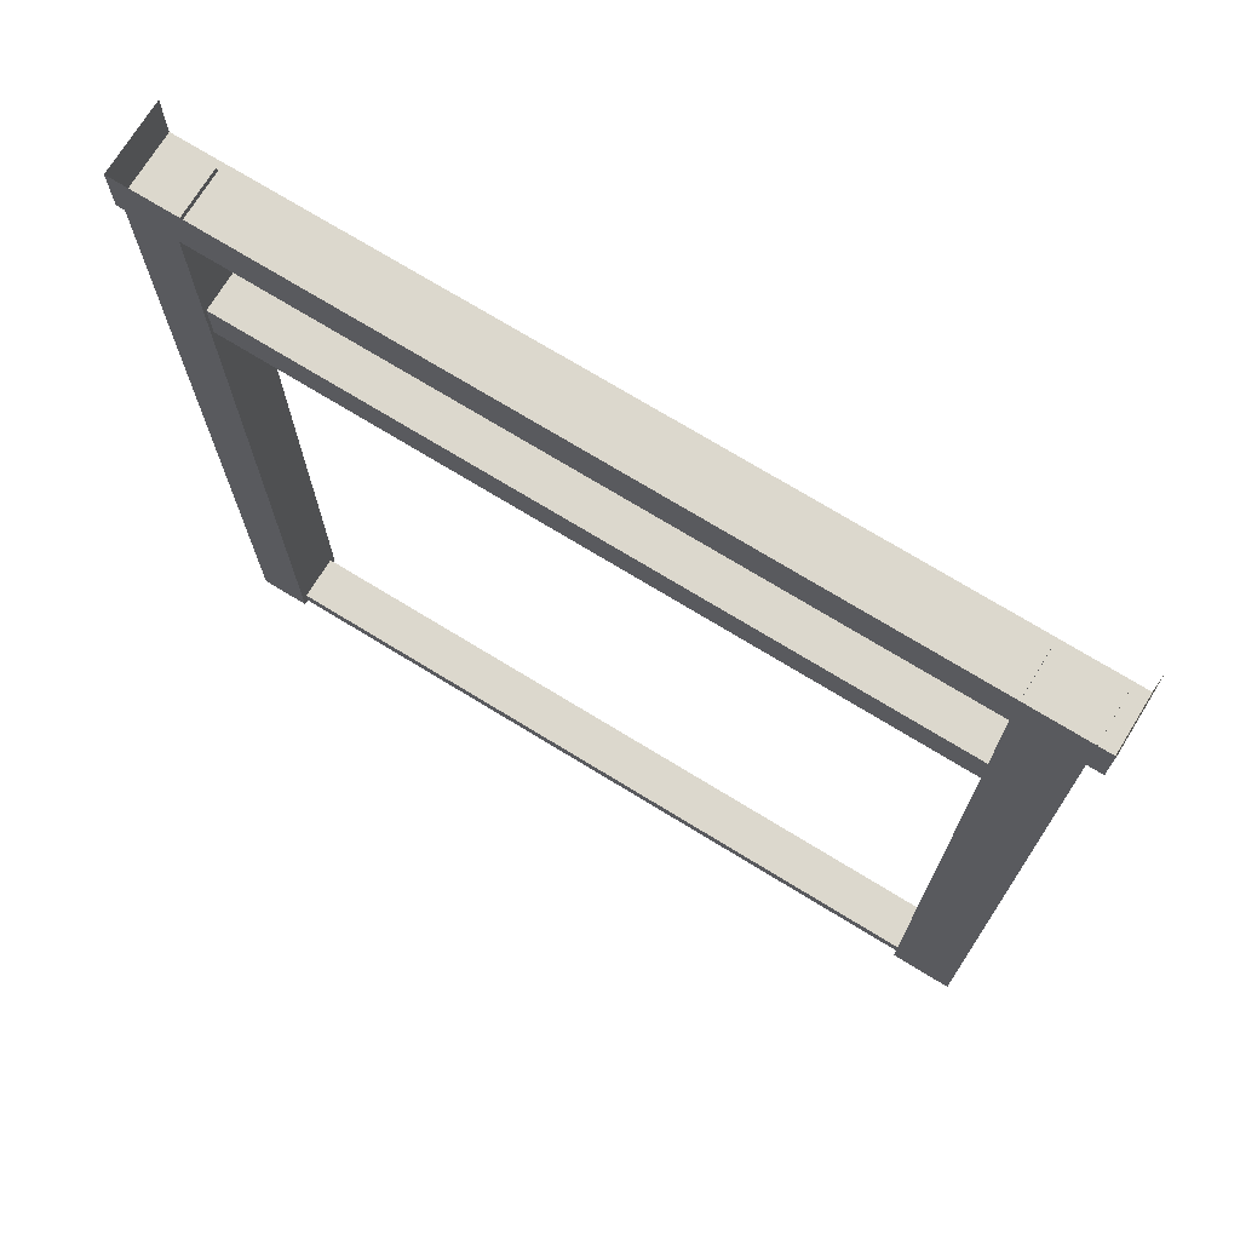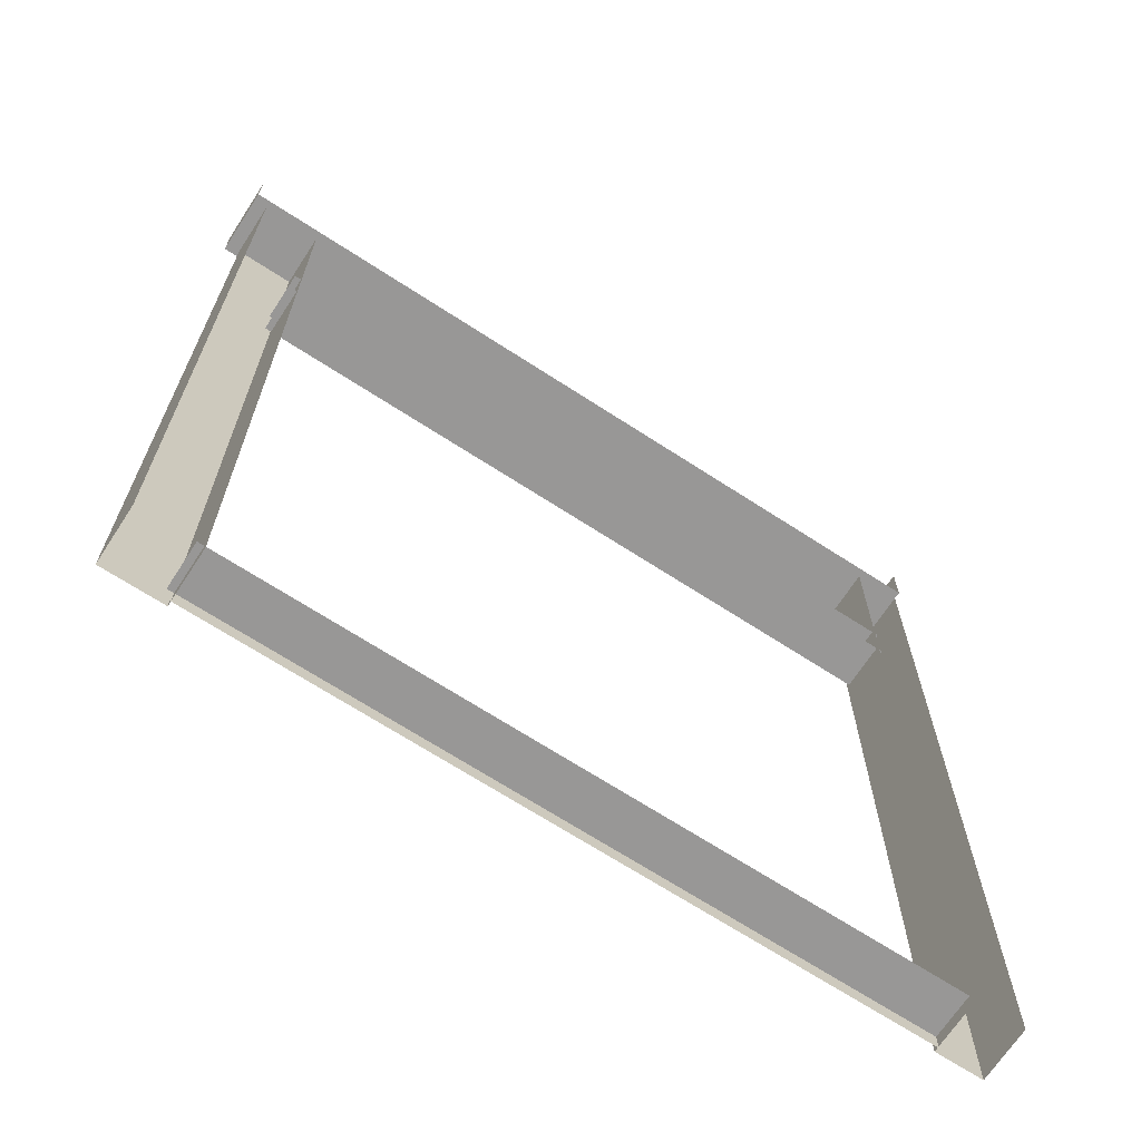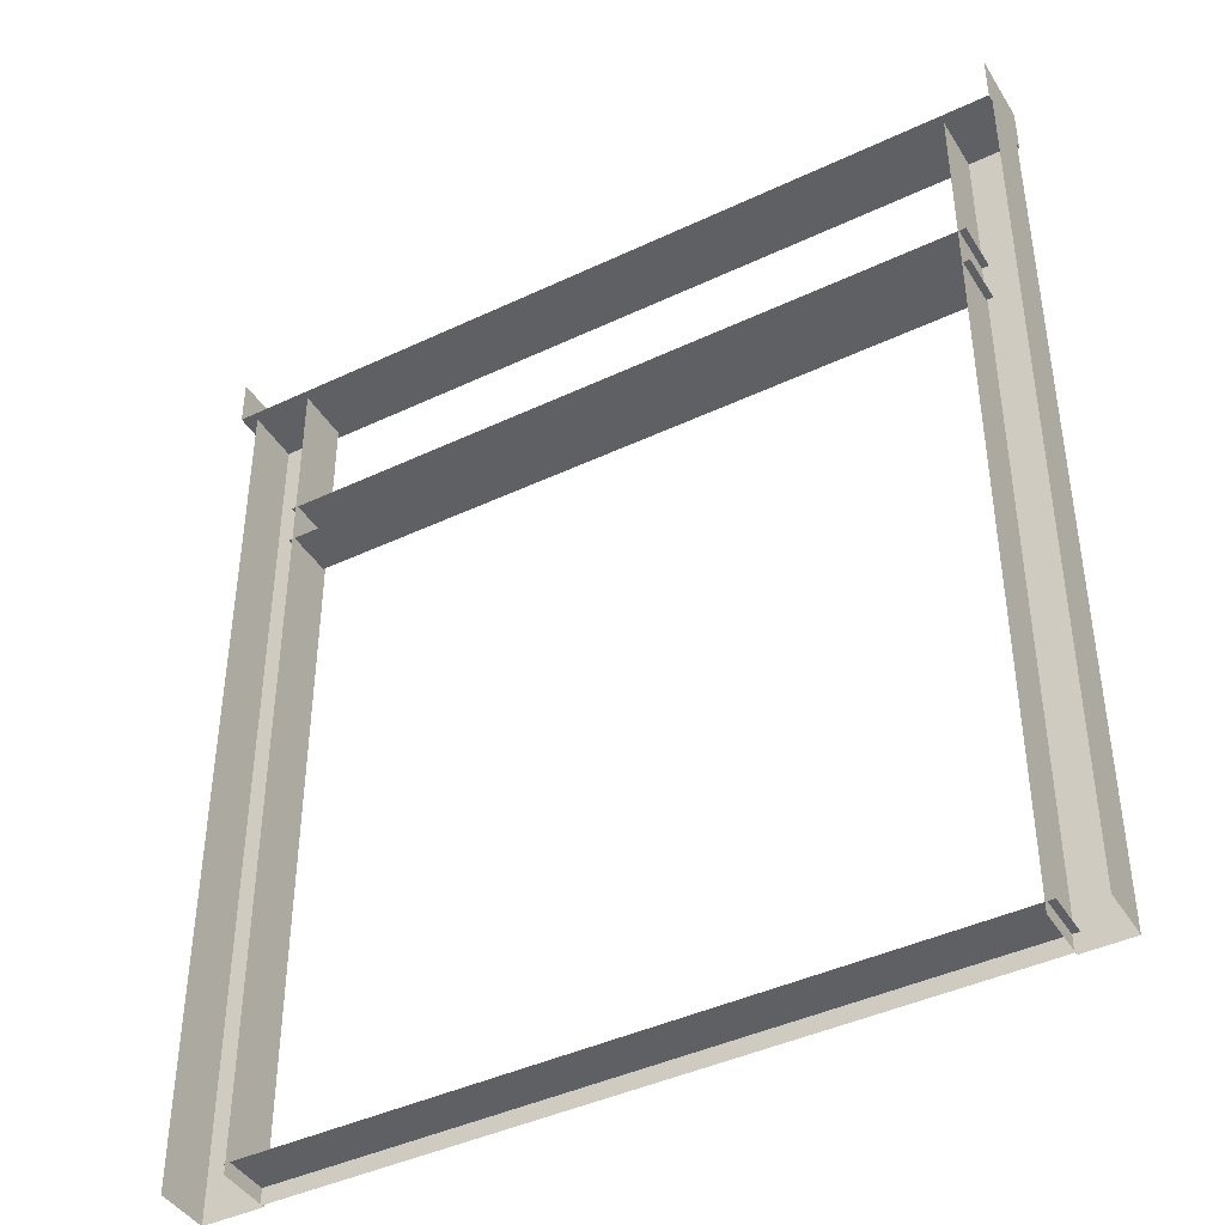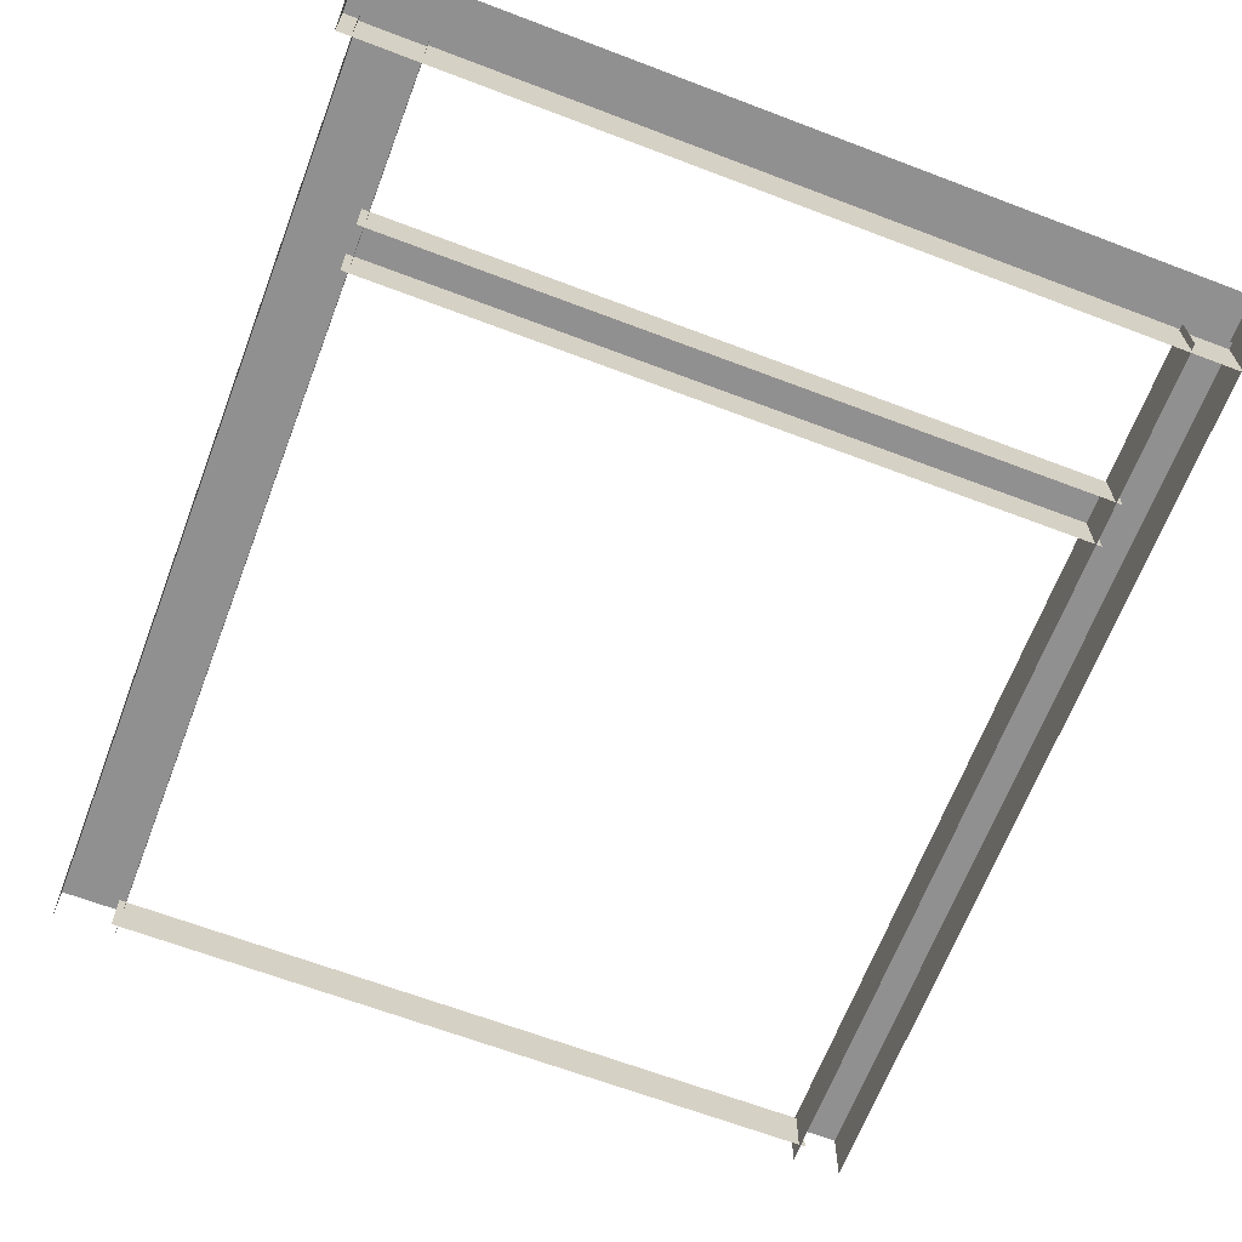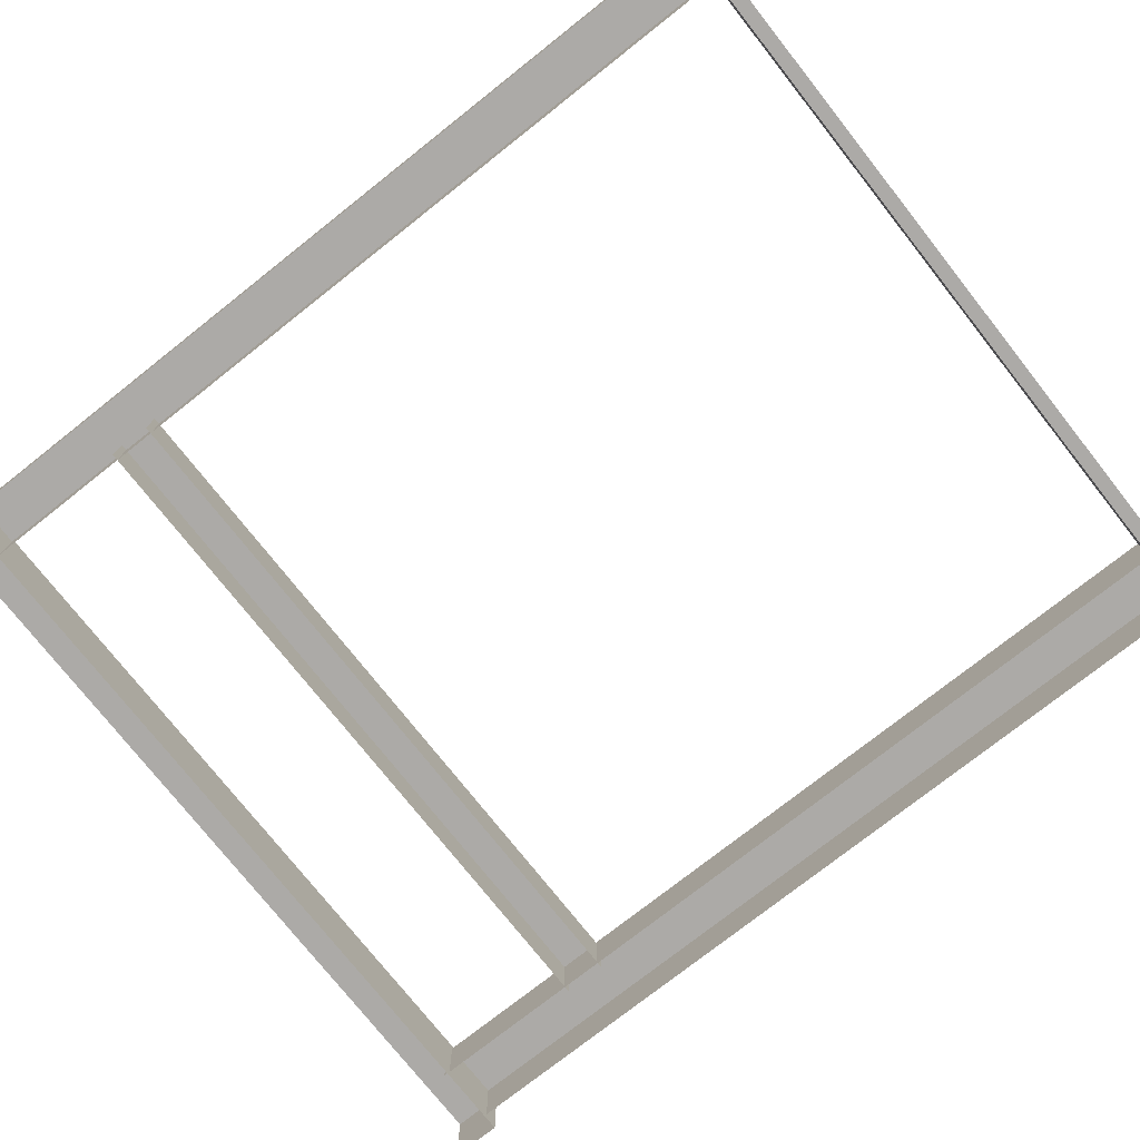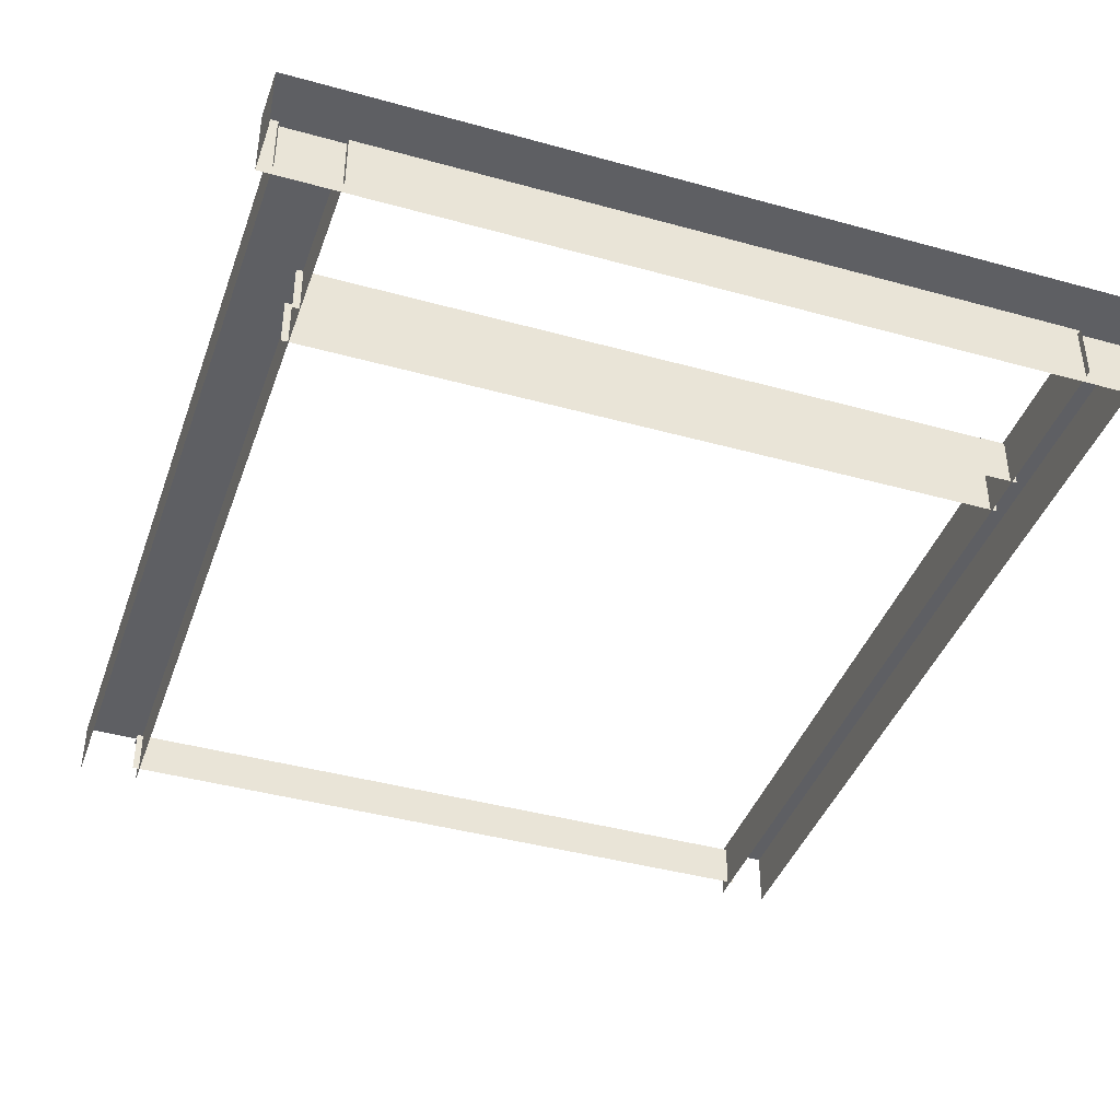
<metadata>
{"format":"obj","ext":"obj","renderer":"f3d","projection":"perspective","resolution":1024,"background":"white","views":[{"elev":72.6,"azim":31.5,"up":"+Y"},{"elev":-68.3,"azim":146.9,"up":"+Y"},{"elev":-42.7,"azim":-150.6,"up":"+Y"},{"elev":-65.8,"azim":159.1,"up":"+Z"},{"elev":-76.1,"azim":-51.7,"up":"+Z"},{"elev":-41.1,"azim":161.3,"up":"+Z"}]}
</metadata>
<code>
g Door_Wall
v 1.139 2.672 -4.024
v 1.139 -0.02974 -4.024
v 0.9568 -0.02974 -4.024
v 0.9568 2.672 -4.024
v 0.9568 -0.02974 -4.024
v 0.9568 -0.02974 -4.191
v 0.9568 2.672 -4.191
v 0.9568 2.672 -4.024
v -1.136 2.672 -4.024
v -1.136 -0.02974 -4.024
v -1.28 -0.02974 -4.024
v -1.28 2.672 -4.024
v -1.136 -0.02974 -4.024
v -1.136 2.672 -4.024
v -1.136 2.672 -4.191
v -1.136 -0.02974 -4.191
v -1.155 0.01386 -4.175
v 0.9763 0.01386 -4.175
v 0.9763 0.01386 -4.04
v -1.155 0.01386 -4.04
v -1.28 2.653 -4.214
v -1.28 2.653 -4.006
v 1.181 2.653 -4.006
v 1.181 2.653 -4.214
v -1.28 2.653 -4.006
v -1.28 2.803 -4.006
v 1.181 2.803 -4.006
v 1.181 2.653 -4.006
v -1.156 2.2 -4.033
v 0.9771 2.2 -4.033
v 0.9771 2.073 -4.033
v -1.156 2.073 -4.033
v -1.156 2.2 -4.182
v 0.9771 2.2 -4.182
v 0.9771 2.2 -4.033
v -1.156 2.2 -4.033
v -1.156 2.073 -4.033
v 0.9771 2.073 -4.033
v 0.9771 2.073 -4.182
v -1.156 2.073 -4.182
v 0.9763 0.01386 -4.04
v 0.9763 -0.03505 -4.04
v -1.155 -0.03505 -4.04
v -1.155 0.01386 -4.04
v -1.28 -0.02974 -4.024
v -1.28 -0.02974 -4.191
v -1.28 2.672 -4.191
v -1.28 2.672 -4.024
v 1.139 -0.02974 -4.024
v 1.139 2.672 -4.024
v 1.139 2.672 -4.191
v 1.139 -0.02974 -4.191
v 1.181 2.653 -4.006
v 1.181 2.803 -4.006
v 1.181 2.803 -4.214
v 1.181 2.653 -4.214
v -1.28 2.653 -4.006
v -1.28 2.653 -4.214
v -1.28 2.803 -4.214
v -1.28 2.803 -4.006
g Door_Wall_0
f 3 2 1
f 4 3 1
f 7 6 5
f 8 7 5
f 11 10 9
f 12 11 9
f 15 14 13
f 16 15 13
f 19 18 17
f 20 19 17
f 23 22 21
f 24 23 21
f 27 26 25
f 28 27 25
f 31 30 29
f 32 31 29
f 35 34 33
f 36 35 33
f 39 38 37
f 40 39 37
f 43 42 41
f 44 43 41
f 47 46 45
f 48 47 45
f 51 50 49
f 52 51 49
f 55 54 53
f 56 55 53
f 59 58 57
f 60 59 57

</code>
